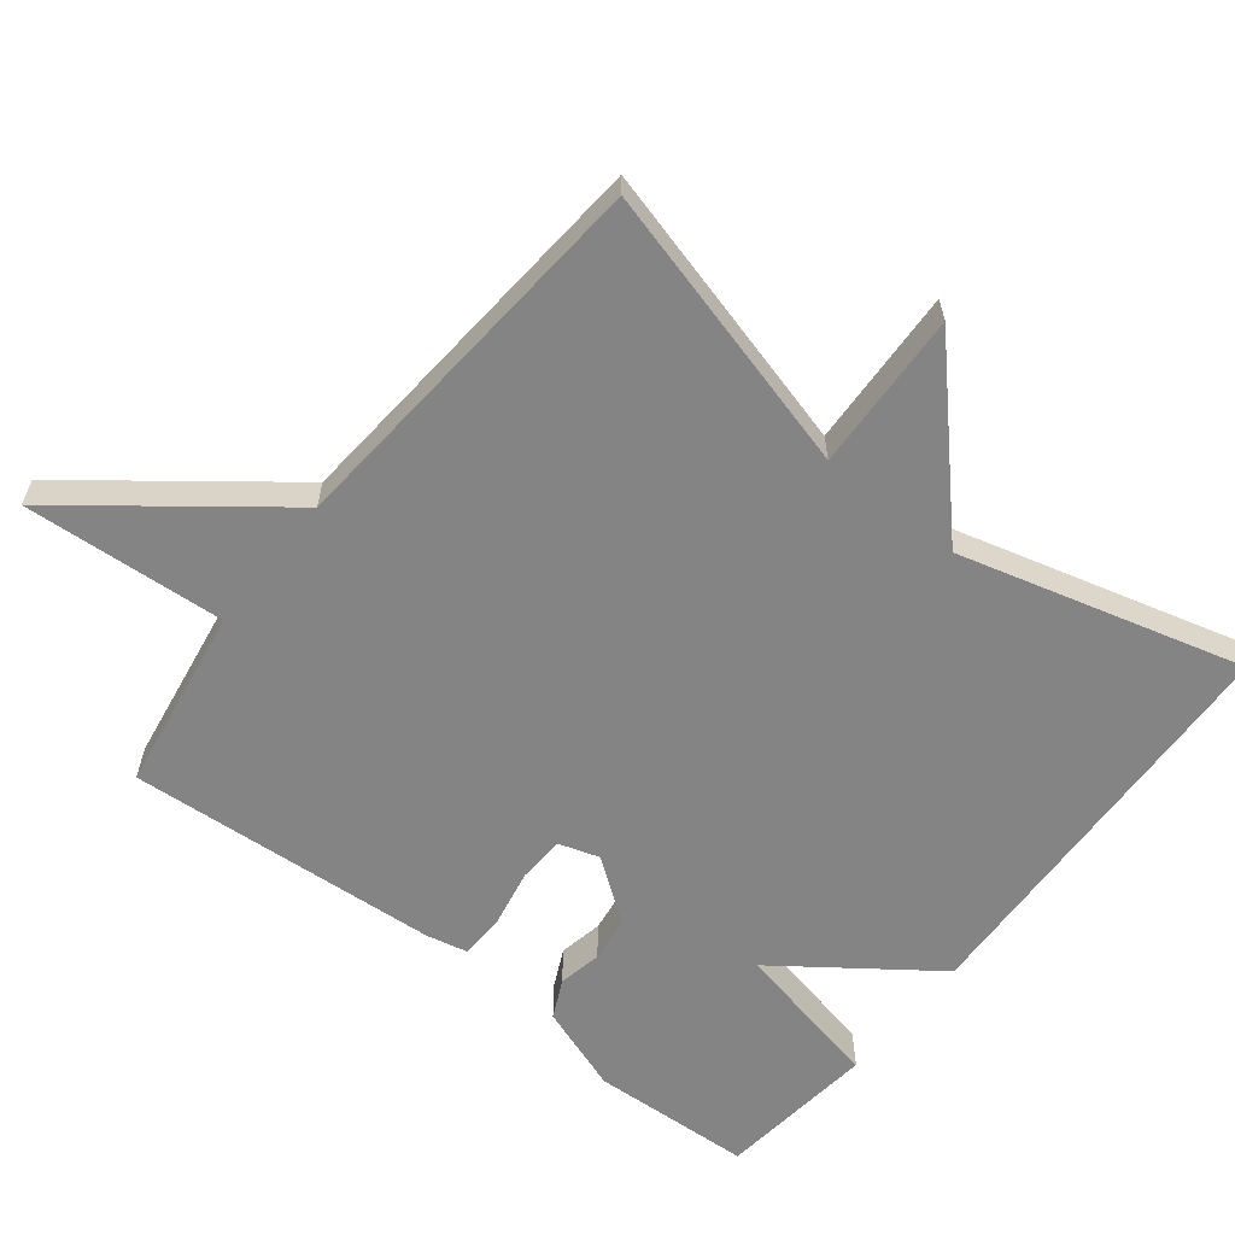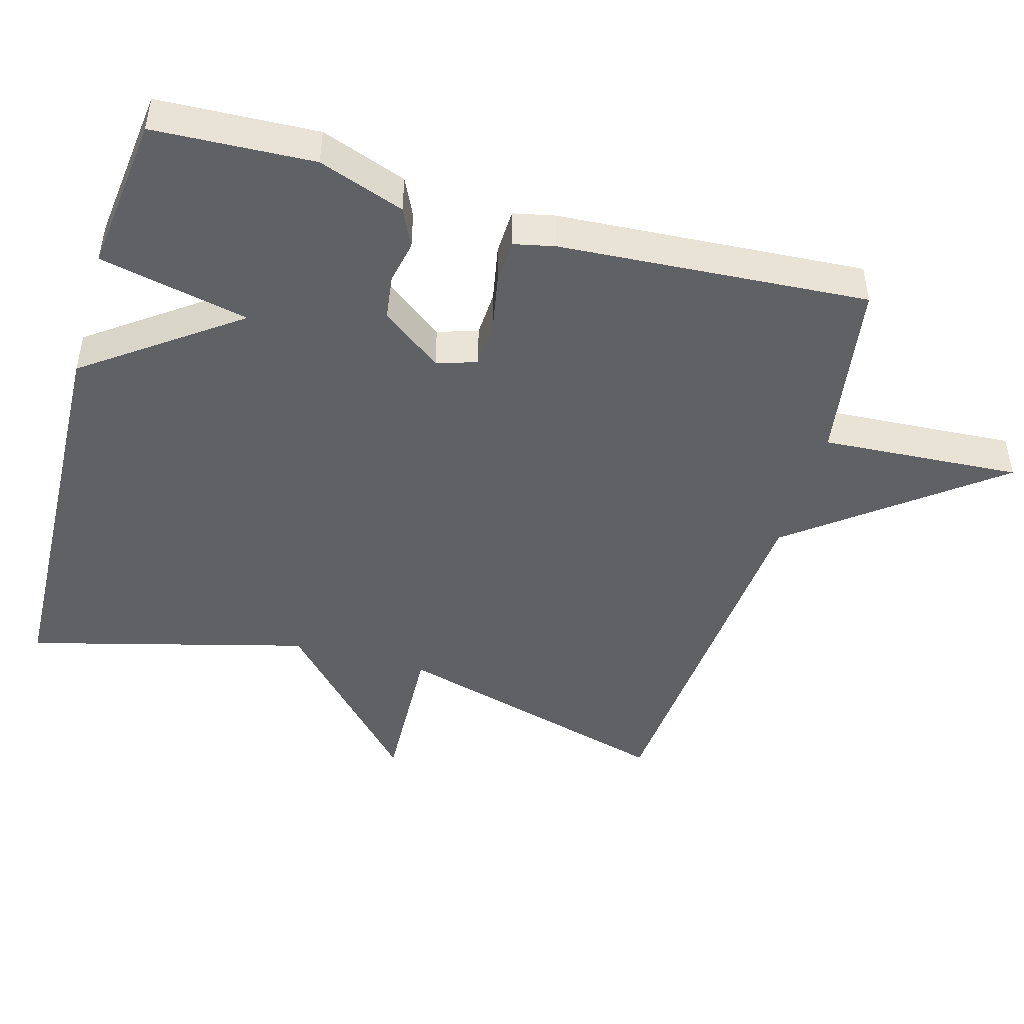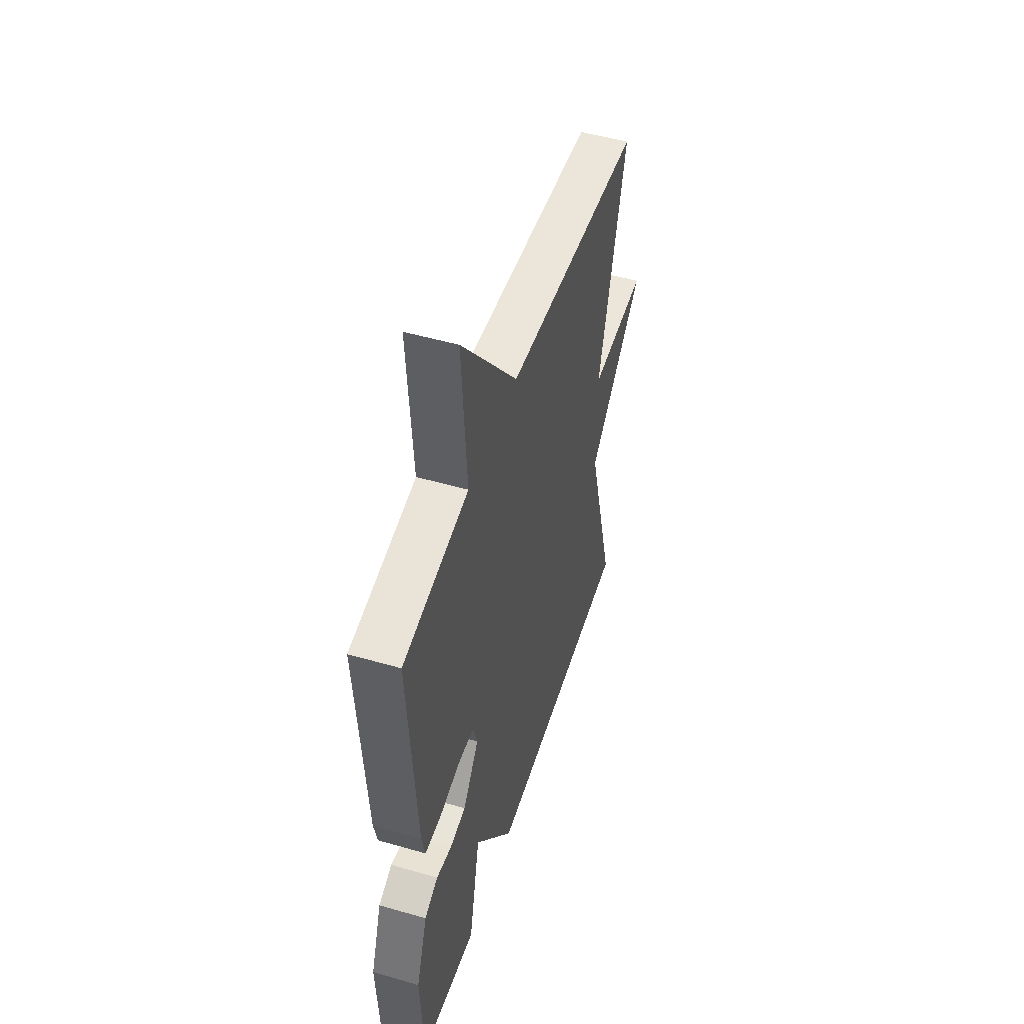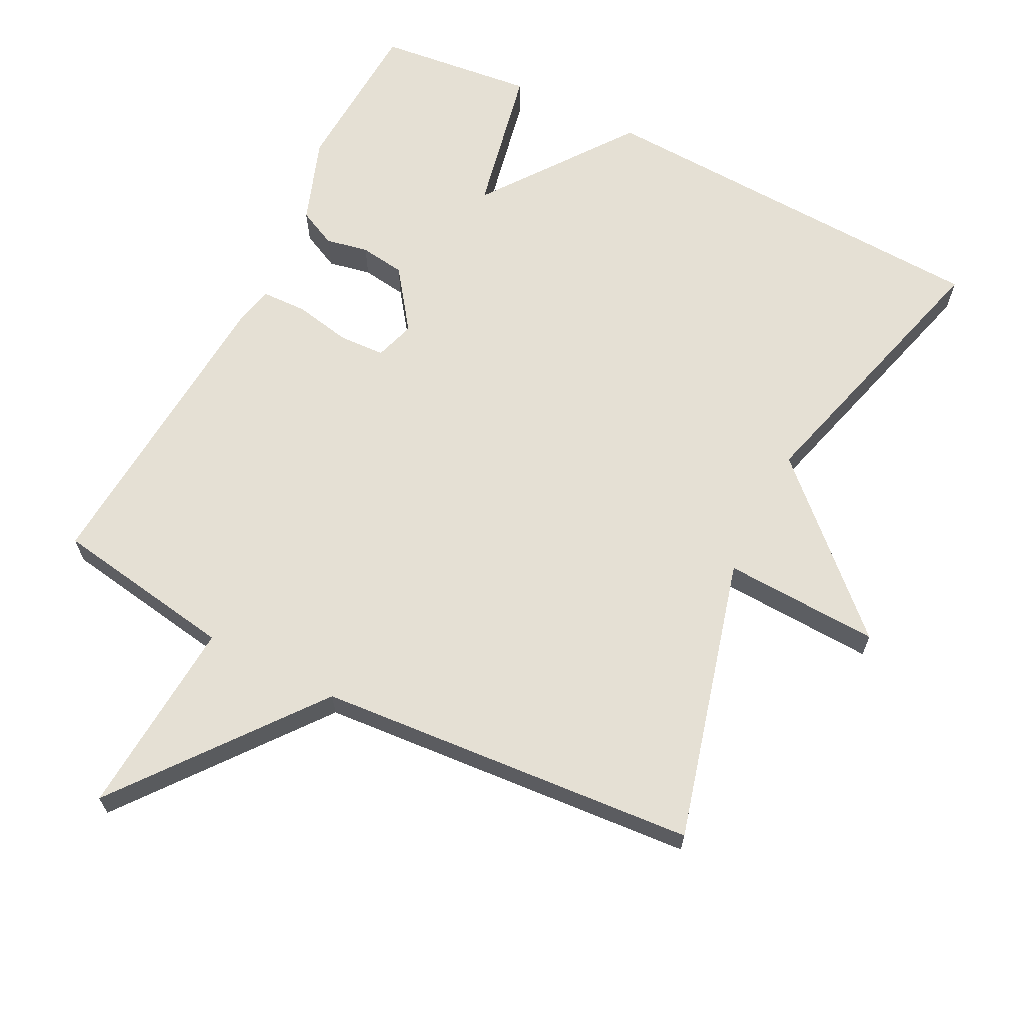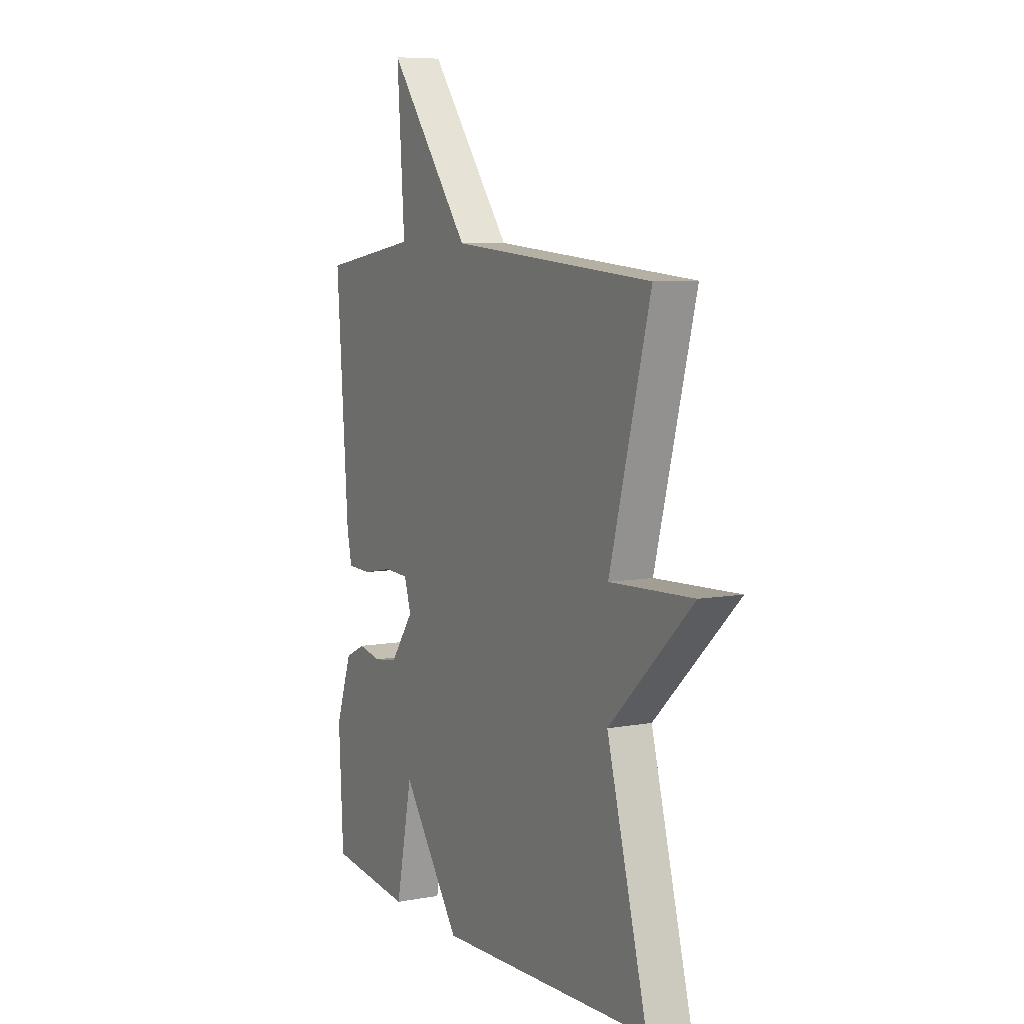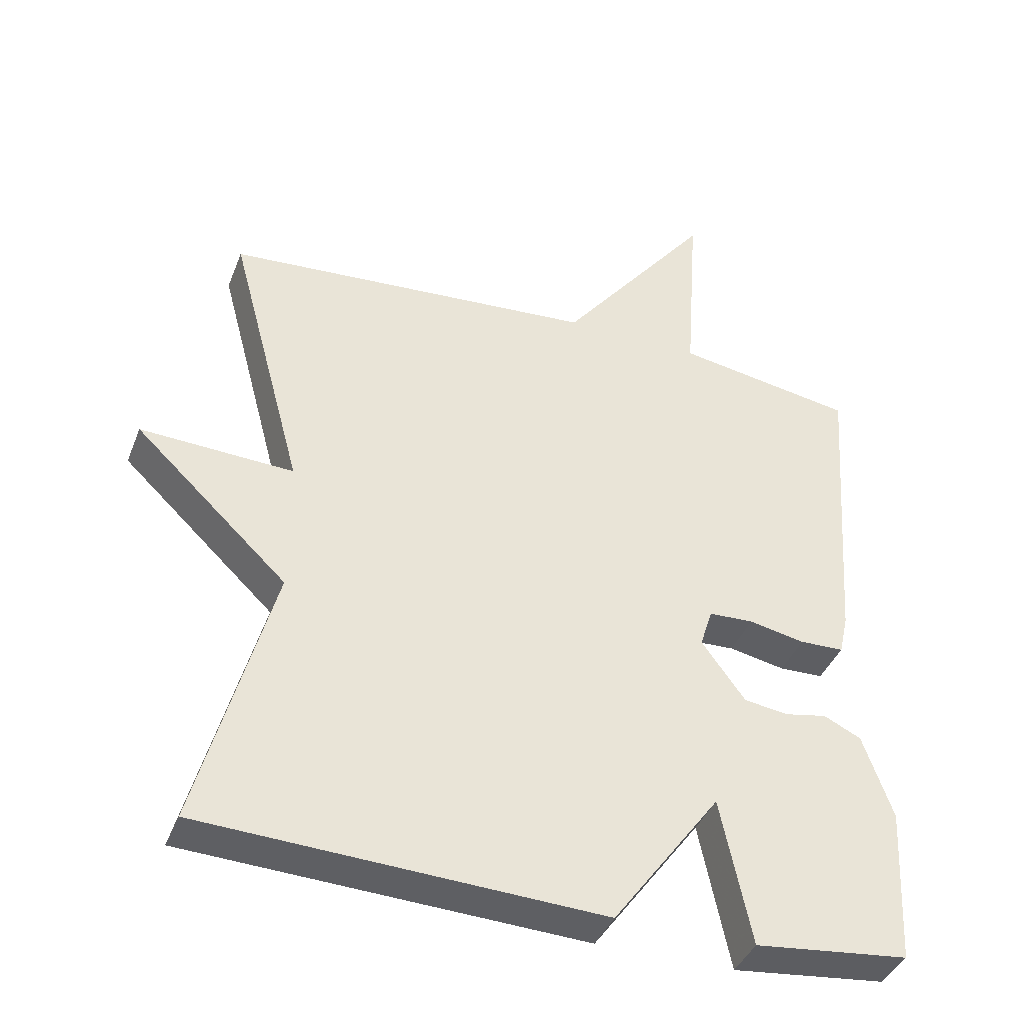
<metadata>
{"format":"obj","ext":"obj","renderer":"f3d","projection":"perspective","resolution":1024,"background":"white","views":[{"elev":-61.3,"azim":51.6,"up":"+Y"},{"elev":-46.7,"azim":-106.1,"up":"+Y"},{"elev":50.3,"azim":-72.4,"up":"+Z"},{"elev":65.5,"azim":26.9,"up":"+Y"},{"elev":7.4,"azim":62.1,"up":"+Z"},{"elev":-40.3,"azim":159.7,"up":"+Z"}]}
</metadata>
<code>
v 0.5 0.07 0.5
v 0.392 0.07 0.097
v 0.614 0.07 0.107
v 0.392 0.07 -0.103
v 0.5 0.07 -0.5
v -0.077 0.07 -0.525
v -0.233 0.07 -0.312
v -0.277 0.07 -0.525
v -0.5 0.07 -0.5
v -0.512 0.07 -0.273
v -0.469 0.07 -0.151
v -0.415 0.07 -0.125
v -0.354 0.07 -0.137
v -0.29 0.07 -0.128
v -0.227 0.07 -0.042
v -0.245 0.07 0.015
v -0.31 0.07 0.018
v -0.391 0.07 0.002
v -0.455 0.07 0.004
v -0.468 0.07 0.062
v -0.5 0.07 0.5
v -0.241 0.07 0.542
v -0.261 0.07 0.825
v -0.041 0.07 0.542
v 0.5 0 0.5
v 0.392 0 0.097
v 0.614 0 0.107
v 0.392 0 -0.103
v 0.5 0 -0.5
v -0.077 0 -0.525
v -0.233 0 -0.312
v -0.277 0 -0.525
v -0.5 0 -0.5
v -0.512 0 -0.273
v -0.469 0 -0.151
v -0.415 0 -0.125
v -0.354 0 -0.137
v -0.29 0 -0.128
v -0.227 0 -0.042
v -0.245 0 0.015
v -0.31 0 0.018
v -0.391 0 0.002
v -0.455 0 0.004
v -0.468 0 0.062
v -0.5 0 0.5
v -0.241 0 0.542
v -0.261 0 0.825
v -0.041 0 0.542
f 22 23 24
f 22 24 1
f 21 22 1
f 20 21 1
f 19 20 1
f 18 19 1
f 17 18 1
f 16 17 1 2
f 2 3 4
f 16 2 4
f 15 16 4
f 5 6 7
f 4 5 7
f 15 4 7
f 14 15 7
f 8 9 10
f 7 8 10
f 14 7 10
f 13 14 10
f 10 11 12 13
f 48 47 46
f 25 48 46
f 25 46 45
f 25 45 44
f 25 44 43
f 25 43 42
f 25 42 41
f 26 25 41 40
f 28 27 26
f 28 26 40
f 28 40 39
f 31 30 29
f 31 29 28
f 31 28 39
f 31 39 38
f 34 33 32
f 34 32 31
f 34 31 38
f 34 38 37
f 37 36 35 34
f 1 25 26 2
f 2 26 27 3
f 3 27 28 4
f 4 28 29 5
f 5 29 30 6
f 6 30 31 7
f 7 31 32 8
f 8 32 33 9
f 9 33 34 10
f 10 34 35 11
f 11 35 36 12
f 12 36 37 13
f 13 37 38 14
f 14 38 39 15
f 15 39 40 16
f 16 40 41 17
f 17 41 42 18
f 18 42 43 19
f 19 43 44 20
f 20 44 45 21
f 21 45 46 22
f 22 46 47 23
f 23 47 48 24
f 24 48 25 1

</code>
